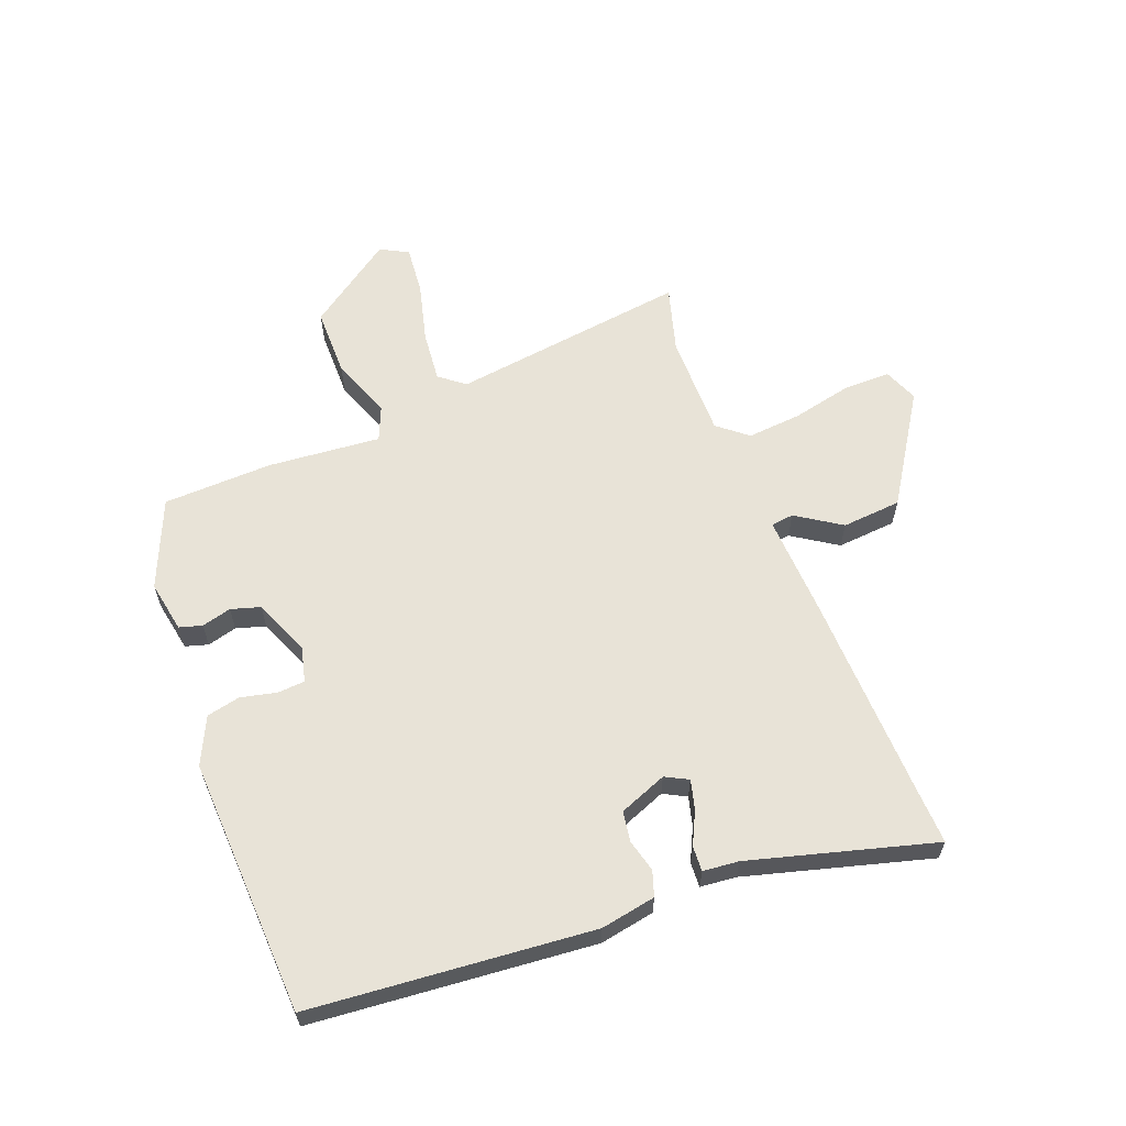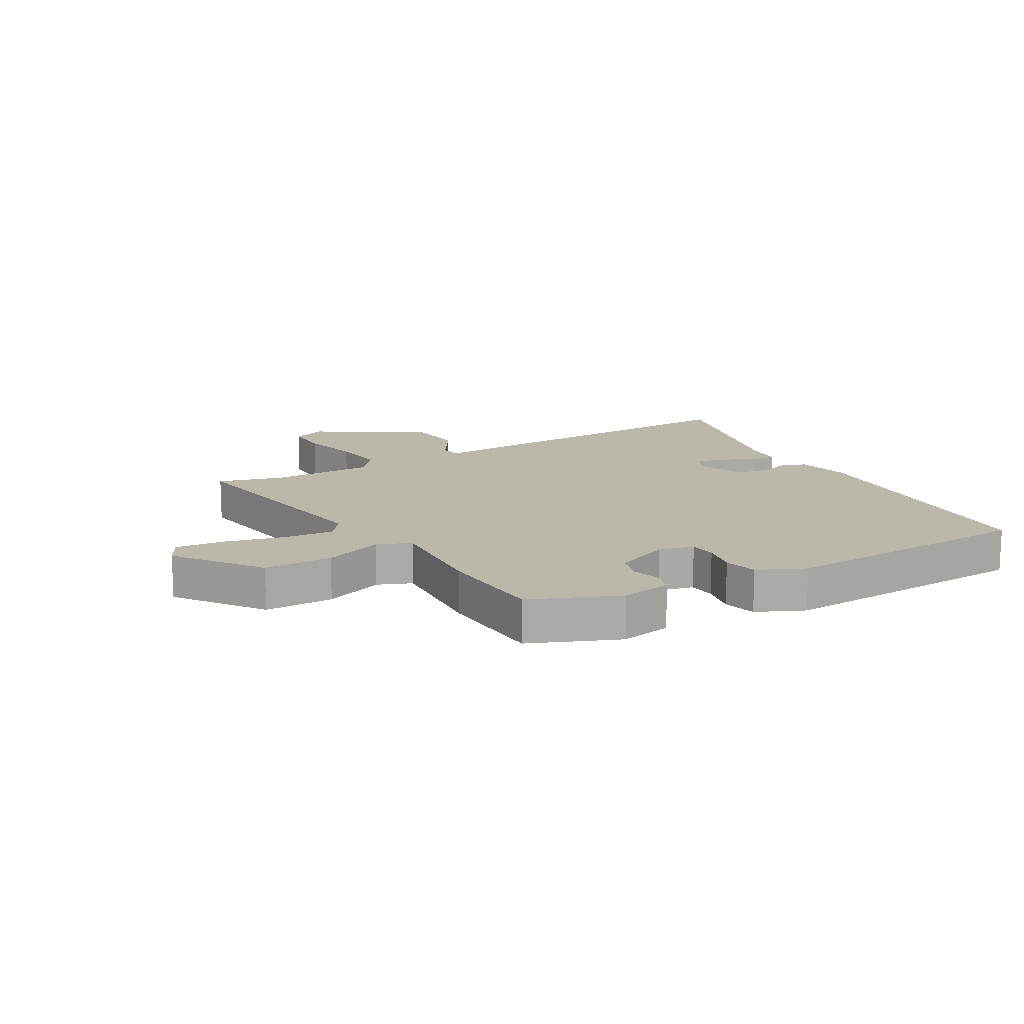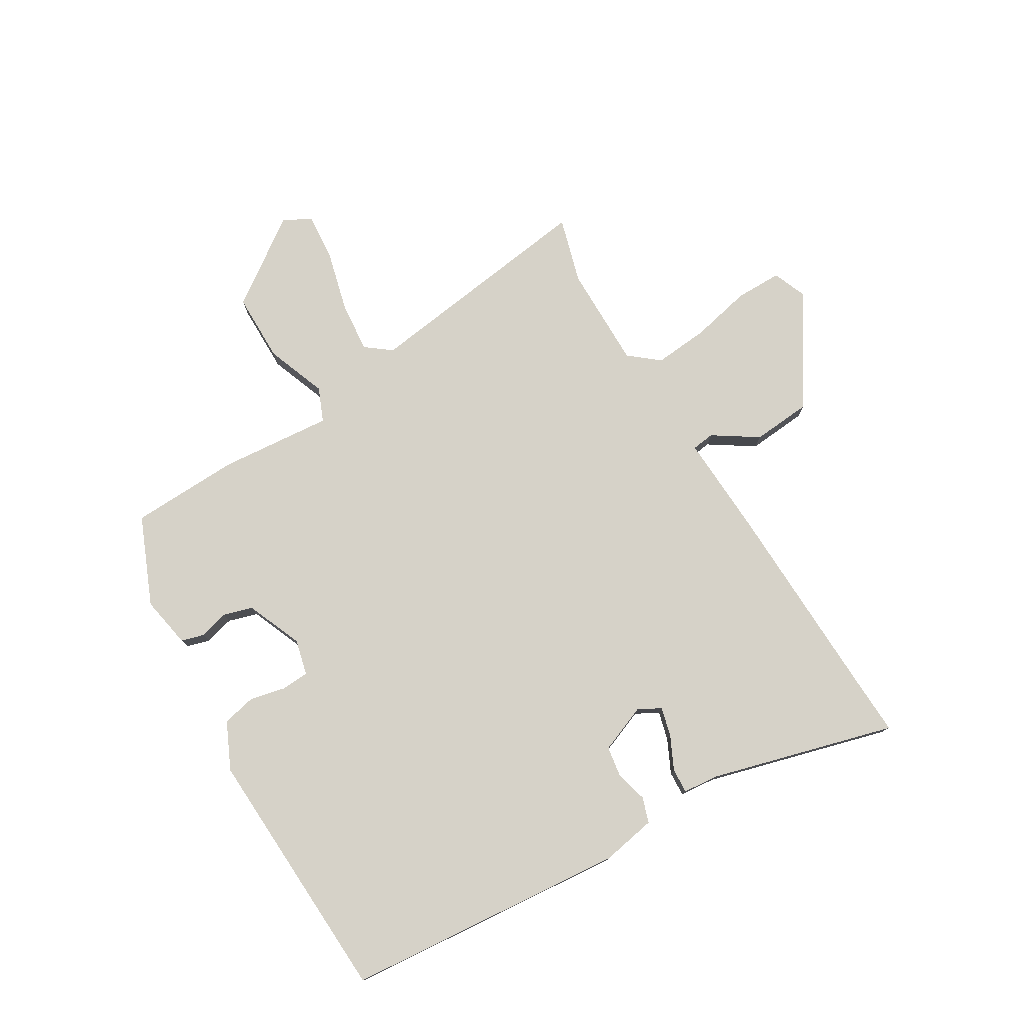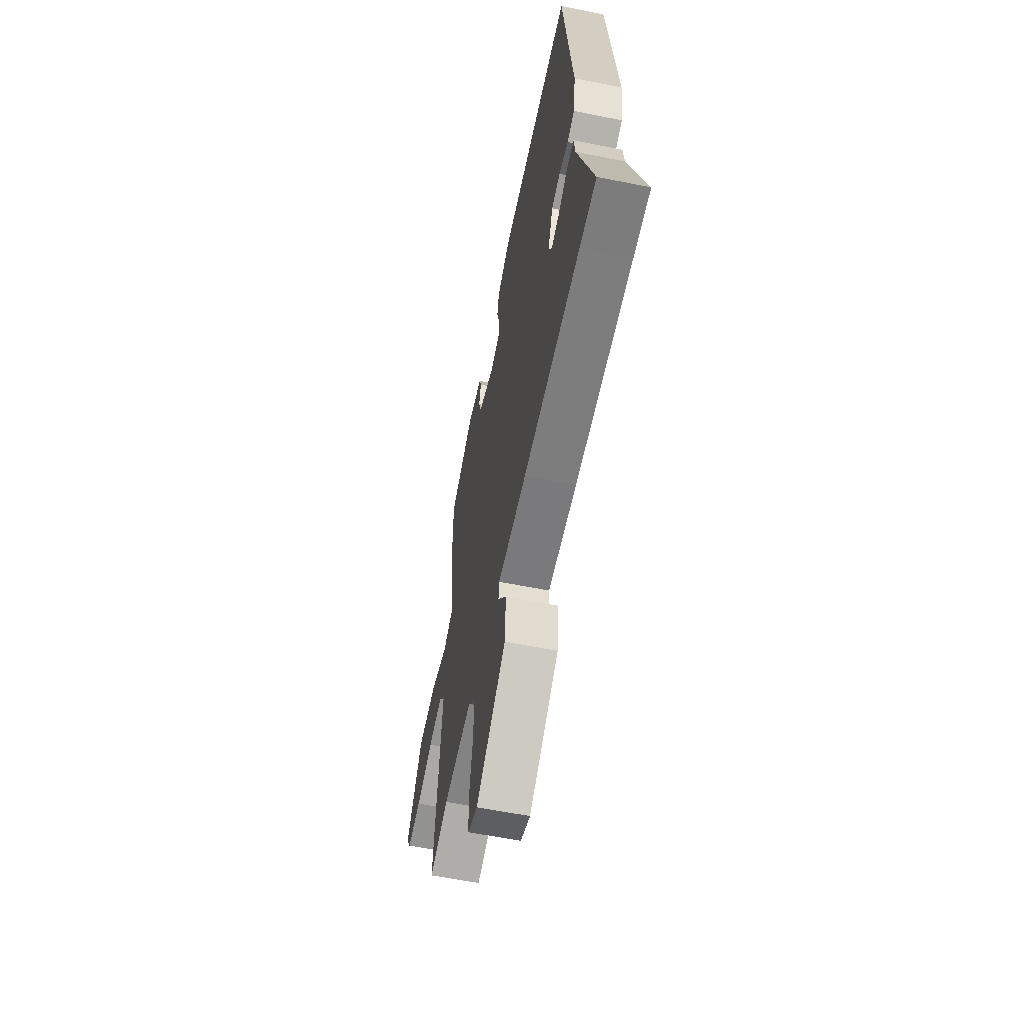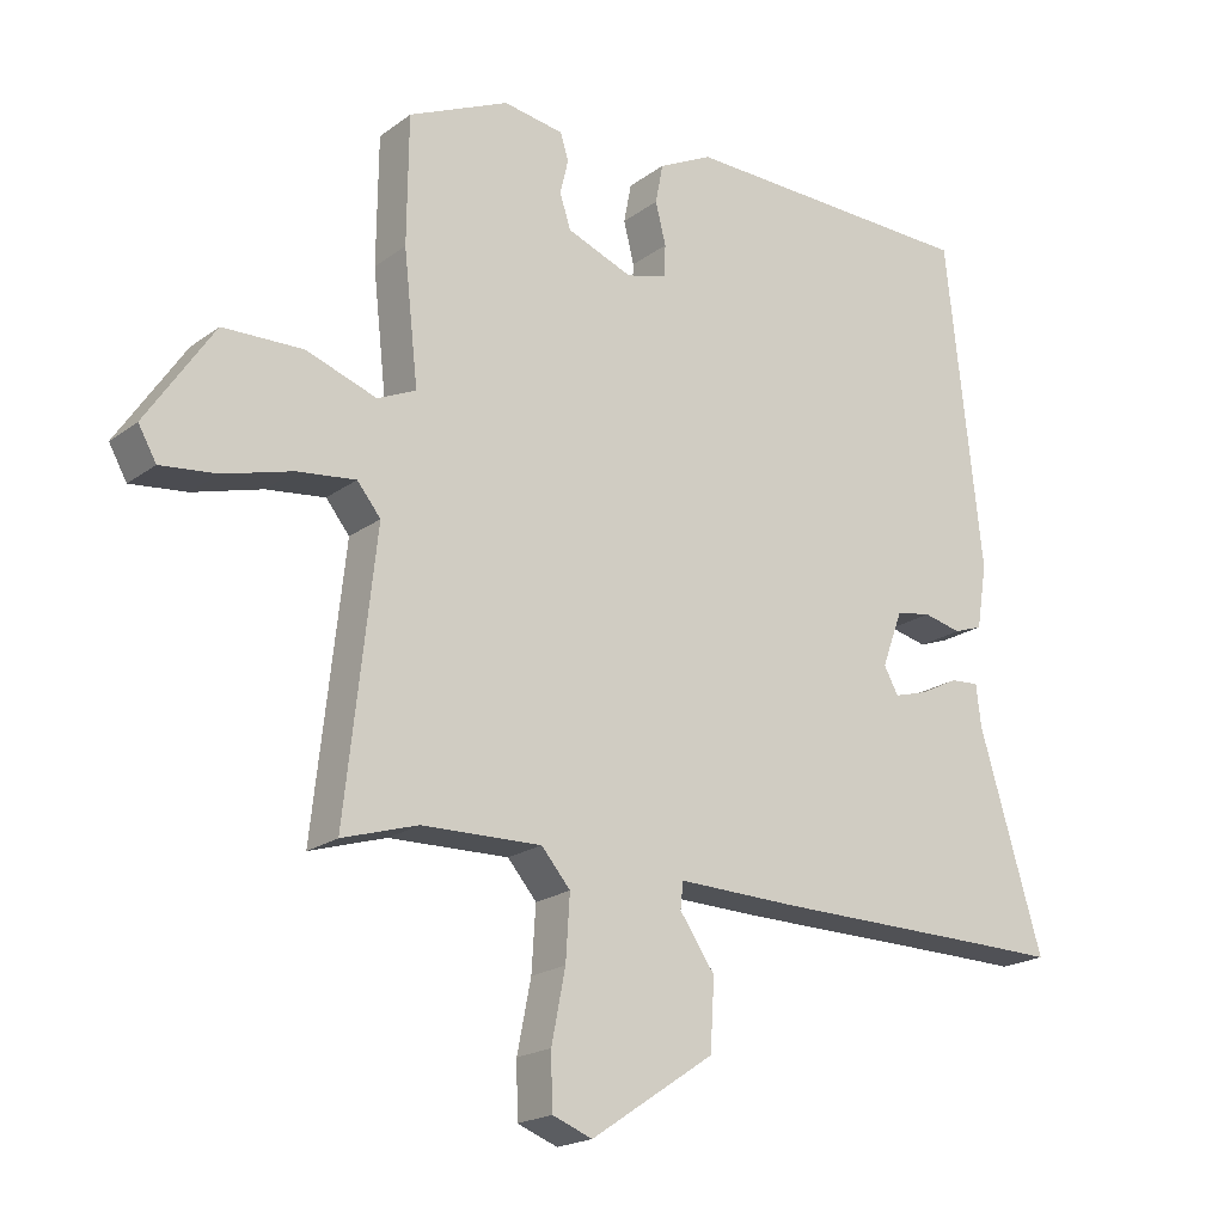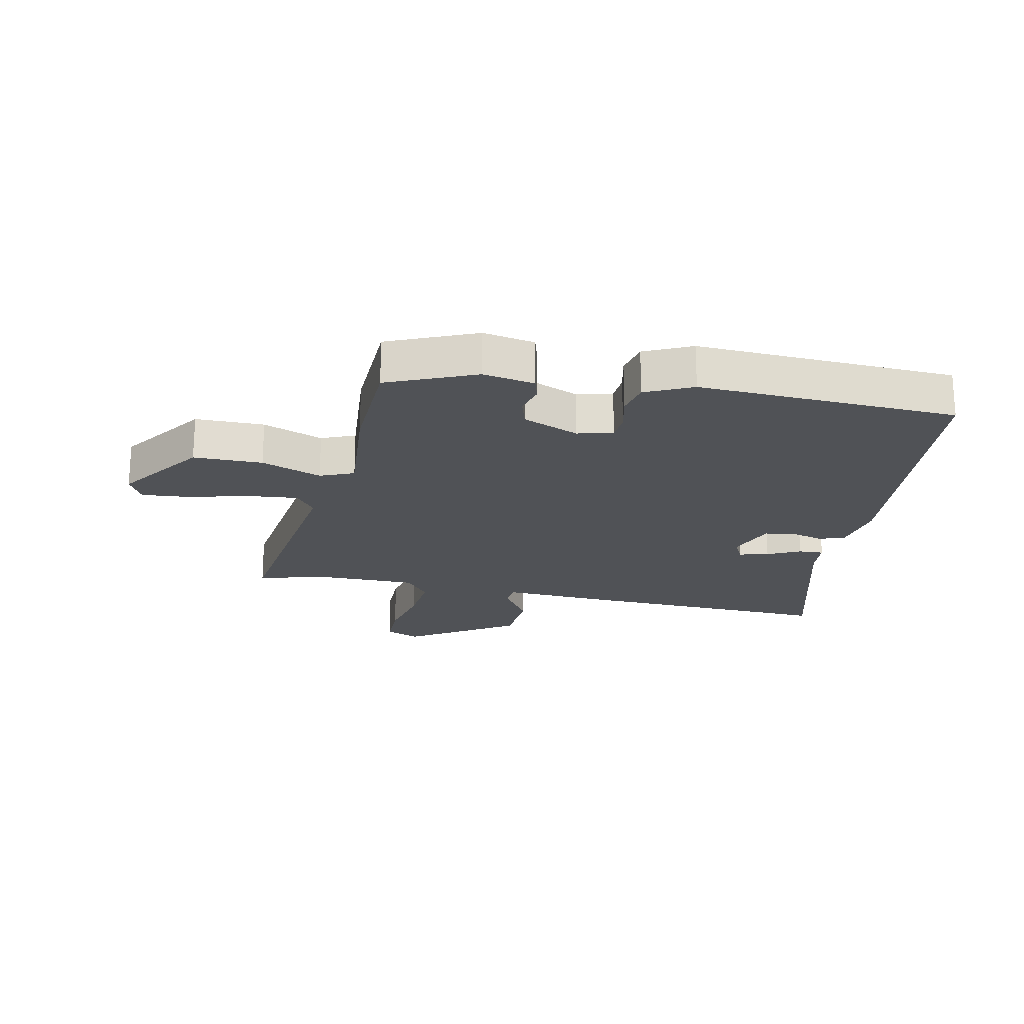
<metadata>
{"format":"obj","ext":"obj","renderer":"f3d","projection":"perspective","resolution":1024,"background":"white","views":[{"elev":61.7,"azim":67.7,"up":"+Y"},{"elev":14.3,"azim":-31.9,"up":"+Y"},{"elev":78.0,"azim":57.8,"up":"+Y"},{"elev":-59.9,"azim":78.4,"up":"+Z"},{"elev":-19.7,"azim":-36.9,"up":"+Z"},{"elev":-21.1,"azim":-13.1,"up":"+Y"}]}
</metadata>
<code>
v 0.551 0.07 -0.501
v 0.451 0.07 -0.499
v 0.111 0.07 -0.495
v -0.062 0.07 -0.49
v -0.066 0.07 -0.528
v -0.015 0.07 -0.602
v -0.021 0.07 -0.702
v -0.2 0.07 -0.822
v -0.258 0.07 -0.8
v -0.26 0.07 -0.722
v -0.24 0.07 -0.621
v -0.234 0.07 -0.529
v -0.276 0.07 -0.48
v -0.449 0.07 -0.484
v -0.559 0.07 -0.518
v -0.515 0.07 -0.119
v -0.549 0.07 -0.077
v -0.634 0.07 -0.087
v -0.734 0.07 -0.115
v -0.815 0.07 -0.124
v -0.841 0.07 -0.078
v -0.743 0.07 0.068
v -0.627 0.07 0.071
v -0.525 0.07 0.035
v -0.469 0.07 0.06
v -0.49 0.07 0.249
v -0.488 0.07 0.433
v -0.342 0.07 0.499
v -0.255 0.07 0.485
v -0.243 0.07 0.447
v -0.255 0.07 0.397
v -0.239 0.07 0.348
v -0.144 0.07 0.311
v -0.085 0.07 0.327
v -0.083 0.07 0.373
v -0.098 0.07 0.433
v -0.087 0.07 0.49
v -0.009 0.07 0.529
v 0.426 0.07 0.519
v 0.478 0.07 0.045
v 0.463 0.07 -0.048
v 0.421 0.07 -0.063
v 0.366 0.07 -0.05
v 0.315 0.07 -0.059
v 0.285 0.07 -0.14
v 0.306 0.07 -0.178
v 0.355 0.07 -0.164
v 0.41 0.07 -0.136
v 0.452 0.07 -0.133
v 0.459 0.07 -0.193
v 0.551 0 -0.501
v 0.451 0 -0.499
v 0.111 0 -0.495
v -0.062 0 -0.49
v -0.066 0 -0.528
v -0.015 0 -0.602
v -0.021 0 -0.702
v -0.2 0 -0.822
v -0.258 0 -0.8
v -0.26 0 -0.722
v -0.24 0 -0.621
v -0.234 0 -0.529
v -0.276 0 -0.48
v -0.449 0 -0.484
v -0.559 0 -0.518
v -0.515 0 -0.119
v -0.549 0 -0.077
v -0.634 0 -0.087
v -0.734 0 -0.115
v -0.815 0 -0.124
v -0.841 0 -0.078
v -0.743 0 0.068
v -0.627 0 0.071
v -0.525 0 0.035
v -0.469 0 0.06
v -0.49 0 0.249
v -0.488 0 0.433
v -0.342 0 0.499
v -0.255 0 0.485
v -0.243 0 0.447
v -0.255 0 0.397
v -0.239 0 0.348
v -0.144 0 0.311
v -0.085 0 0.327
v -0.083 0 0.373
v -0.098 0 0.433
v -0.087 0 0.49
v -0.009 0 0.529
v 0.426 0 0.519
v 0.478 0 0.045
v 0.463 0 -0.048
v 0.421 0 -0.063
v 0.366 0 -0.05
v 0.315 0 -0.059
v 0.285 0 -0.14
v 0.306 0 -0.178
v 0.355 0 -0.164
v 0.41 0 -0.136
v 0.452 0 -0.133
v 0.459 0 -0.193
f 47 48 49 50
f 46 47 50 1
f 40 41 42 43
f 40 43 44
f 39 40 44
f 38 39 44 45
f 35 36 37 38
f 34 35 38 45
f 28 29 30 31
f 28 31 32
f 25 26 27 28
f 25 28 32
f 21 22 23 24
f 19 20 21 24
f 18 19 24 25
f 17 18 25
f 16 17 25 32
f 14 15 16 32
f 8 9 10 11
f 8 11 12
f 5 6 7 8
f 4 5 8 12
f 2 3 4
f 46 1 2
f 46 2 4
f 33 34 45 46
f 13 14 32 33
f 13 33 46
f 4 12 13 46
f 100 99 98 97
f 51 100 97 96
f 93 92 91 90
f 94 93 90
f 94 90 89
f 95 94 89 88
f 88 87 86 85
f 95 88 85 84
f 81 80 79 78
f 82 81 78
f 78 77 76 75
f 82 78 75
f 74 73 72 71
f 74 71 70 69
f 75 74 69 68
f 75 68 67
f 82 75 67 66
f 82 66 65 64
f 61 60 59 58
f 62 61 58
f 58 57 56 55
f 62 58 55 54
f 54 53 52
f 52 51 96
f 54 52 96
f 96 95 84 83
f 83 82 64 63
f 96 83 63
f 96 63 62 54
f 1 51 52 2
f 2 52 53 3
f 3 53 54 4
f 4 54 55 5
f 5 55 56 6
f 6 56 57 7
f 7 57 58 8
f 8 58 59 9
f 9 59 60 10
f 10 60 61 11
f 11 61 62 12
f 12 62 63 13
f 13 63 64 14
f 14 64 65 15
f 15 65 66 16
f 16 66 67 17
f 17 67 68 18
f 18 68 69 19
f 19 69 70 20
f 20 70 71 21
f 21 71 72 22
f 22 72 73 23
f 23 73 74 24
f 24 74 75 25
f 25 75 76 26
f 26 76 77 27
f 27 77 78 28
f 28 78 79 29
f 29 79 80 30
f 30 80 81 31
f 31 81 82 32
f 32 82 83 33
f 33 83 84 34
f 34 84 85 35
f 35 85 86 36
f 36 86 87 37
f 37 87 88 38
f 38 88 89 39
f 39 89 90 40
f 40 90 91 41
f 41 91 92 42
f 42 92 93 43
f 43 93 94 44
f 44 94 95 45
f 45 95 96 46
f 46 96 97 47
f 47 97 98 48
f 48 98 99 49
f 49 99 100 50
f 50 100 51 1

</code>
